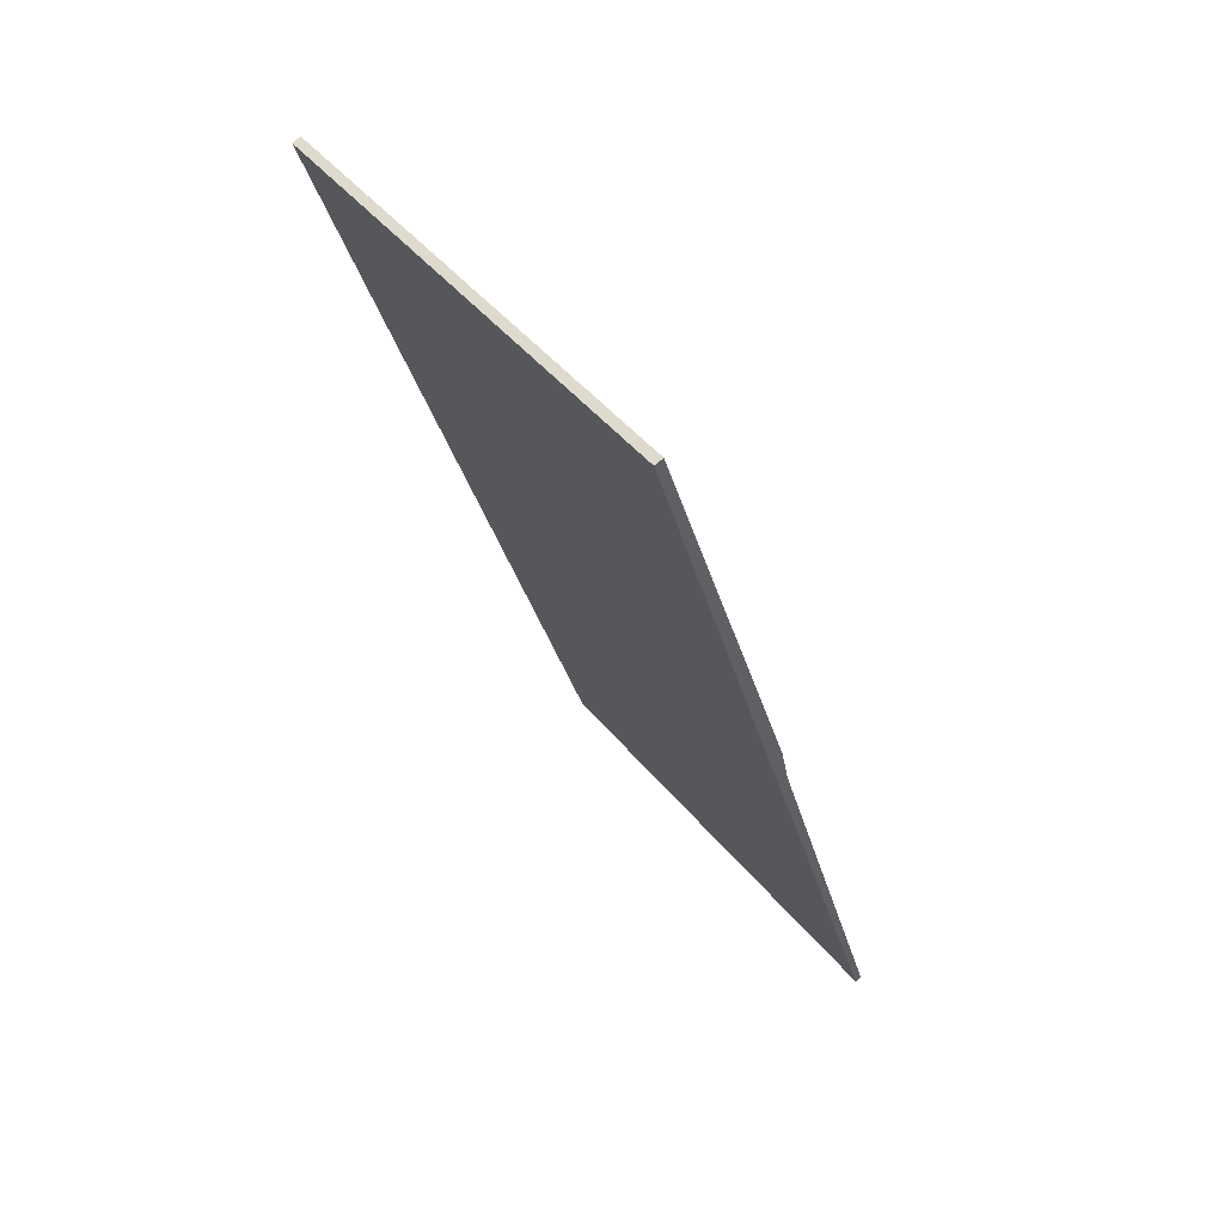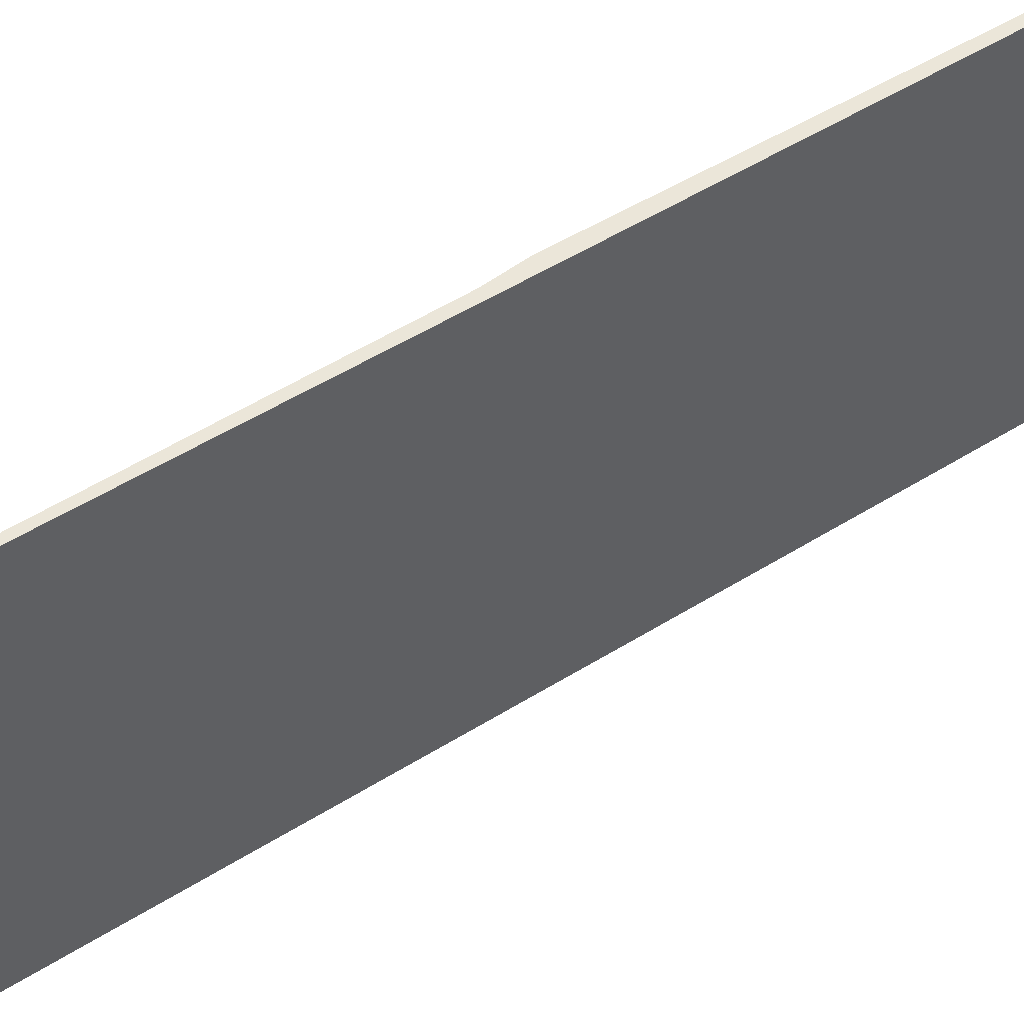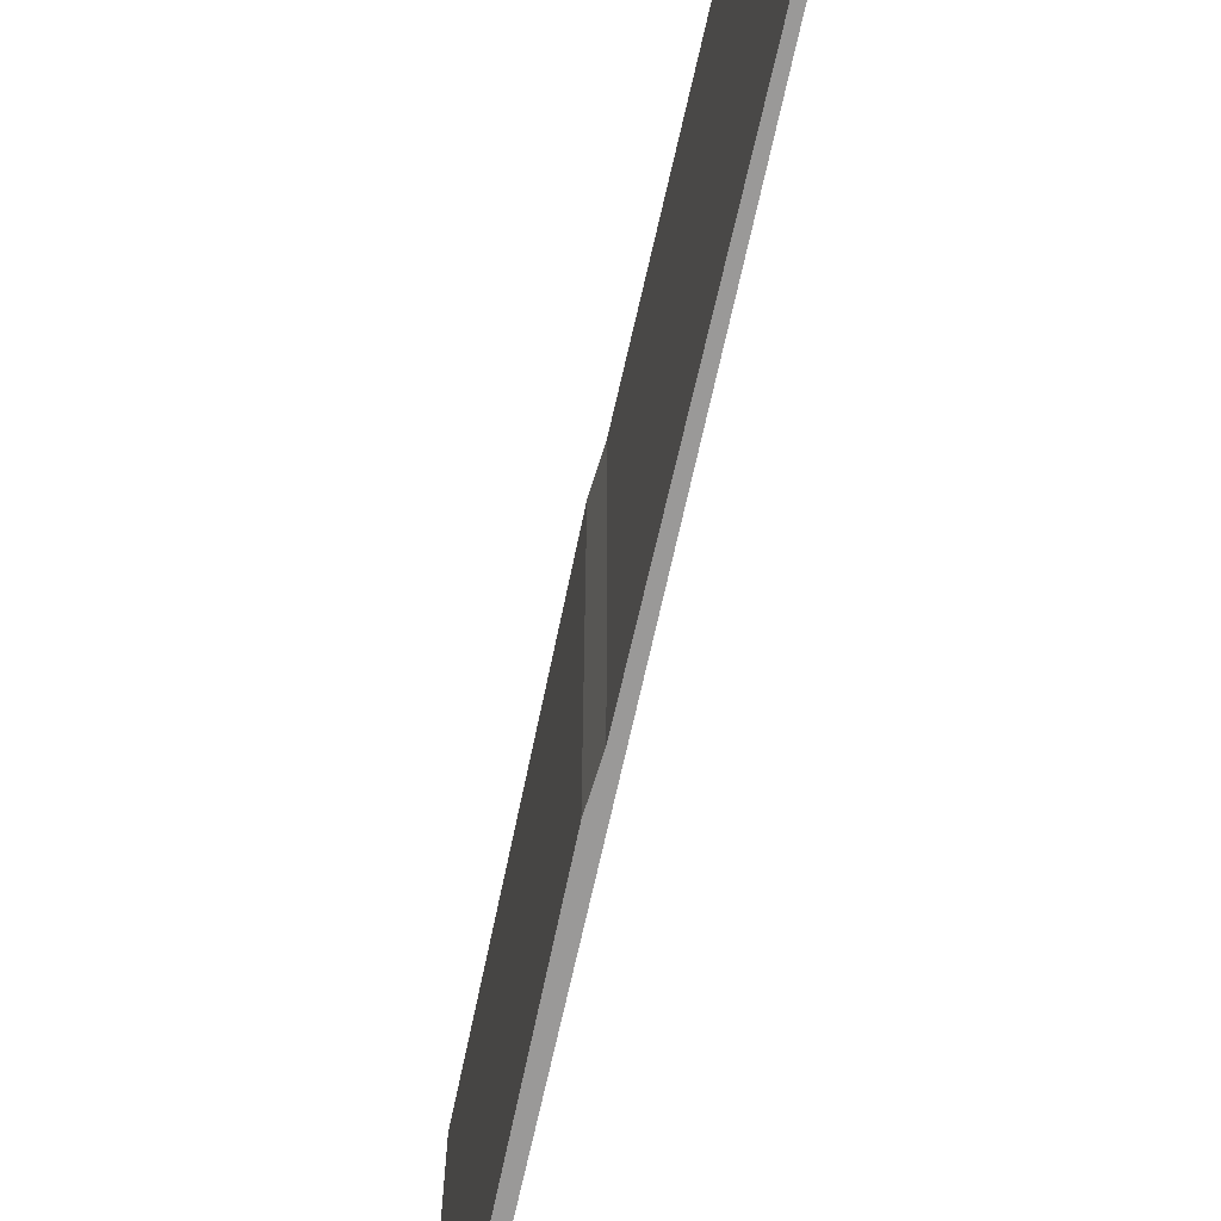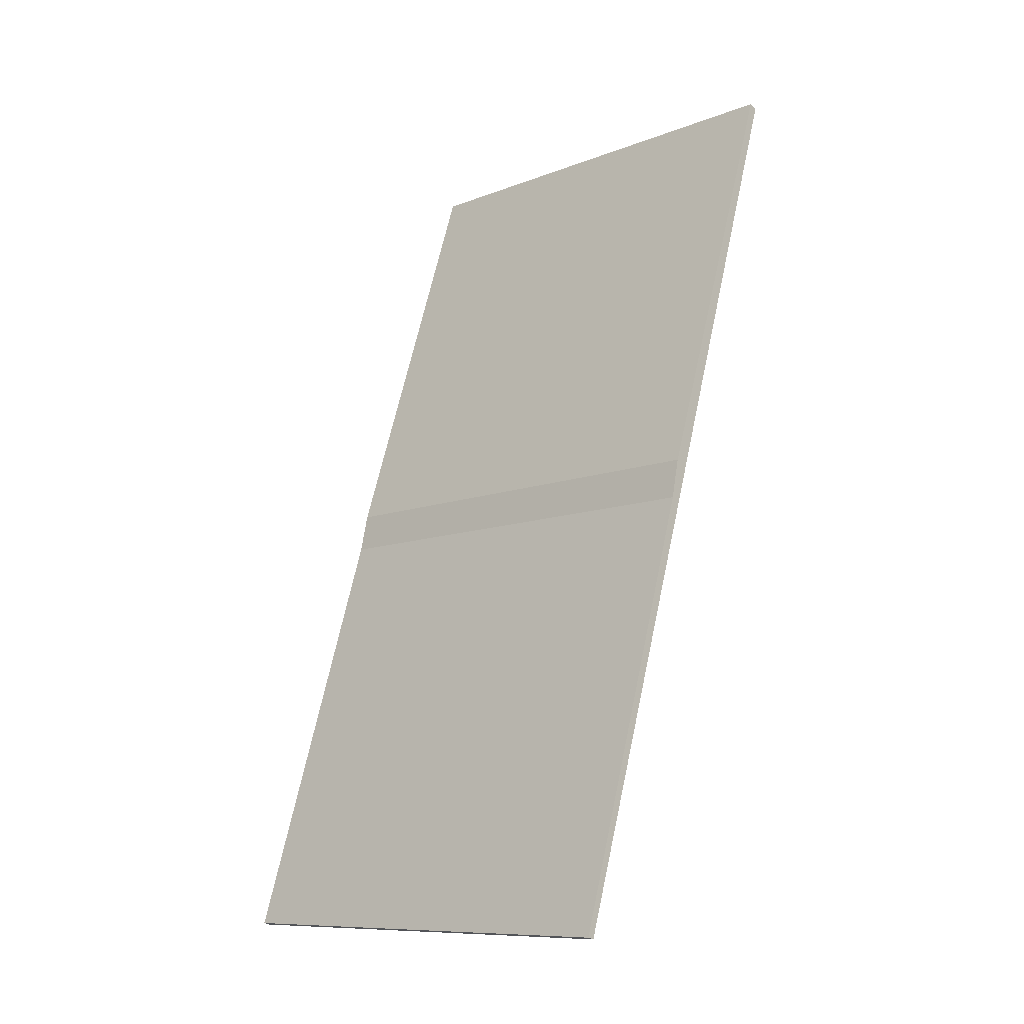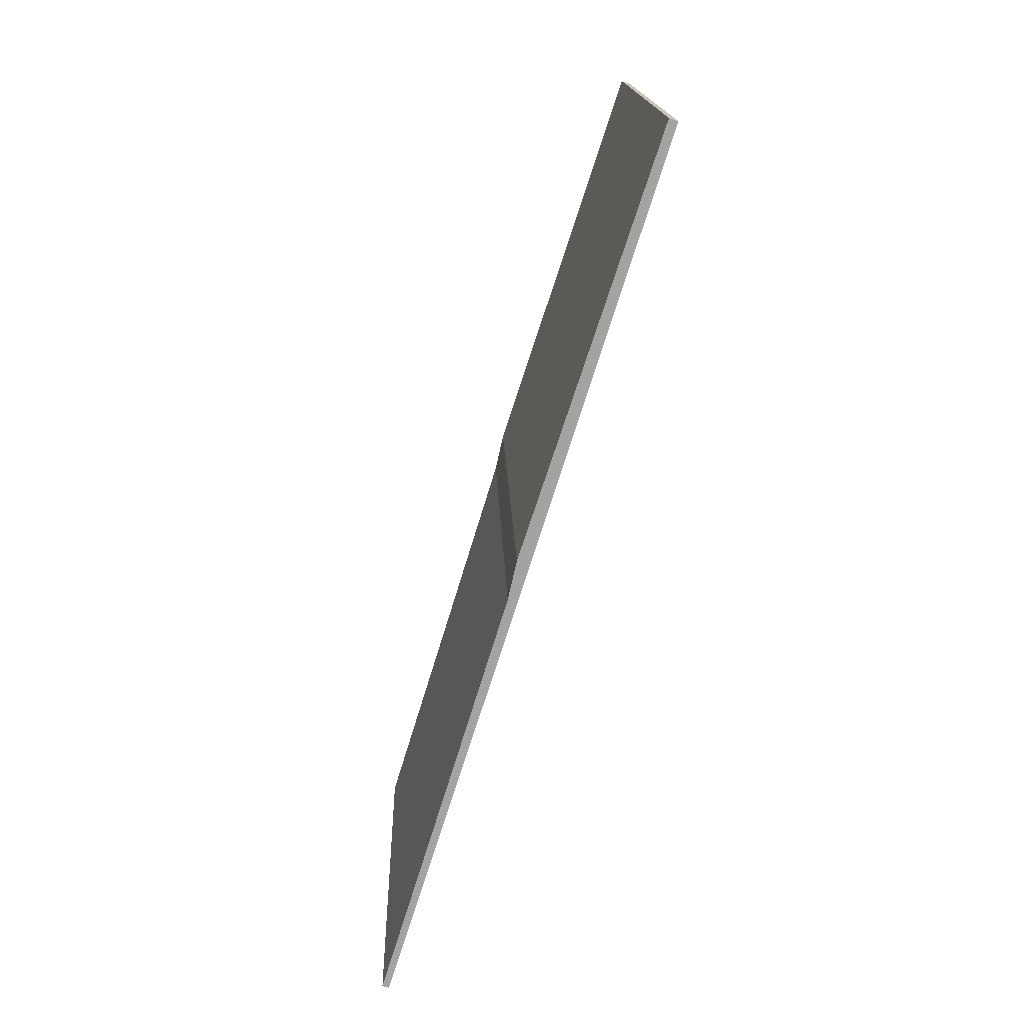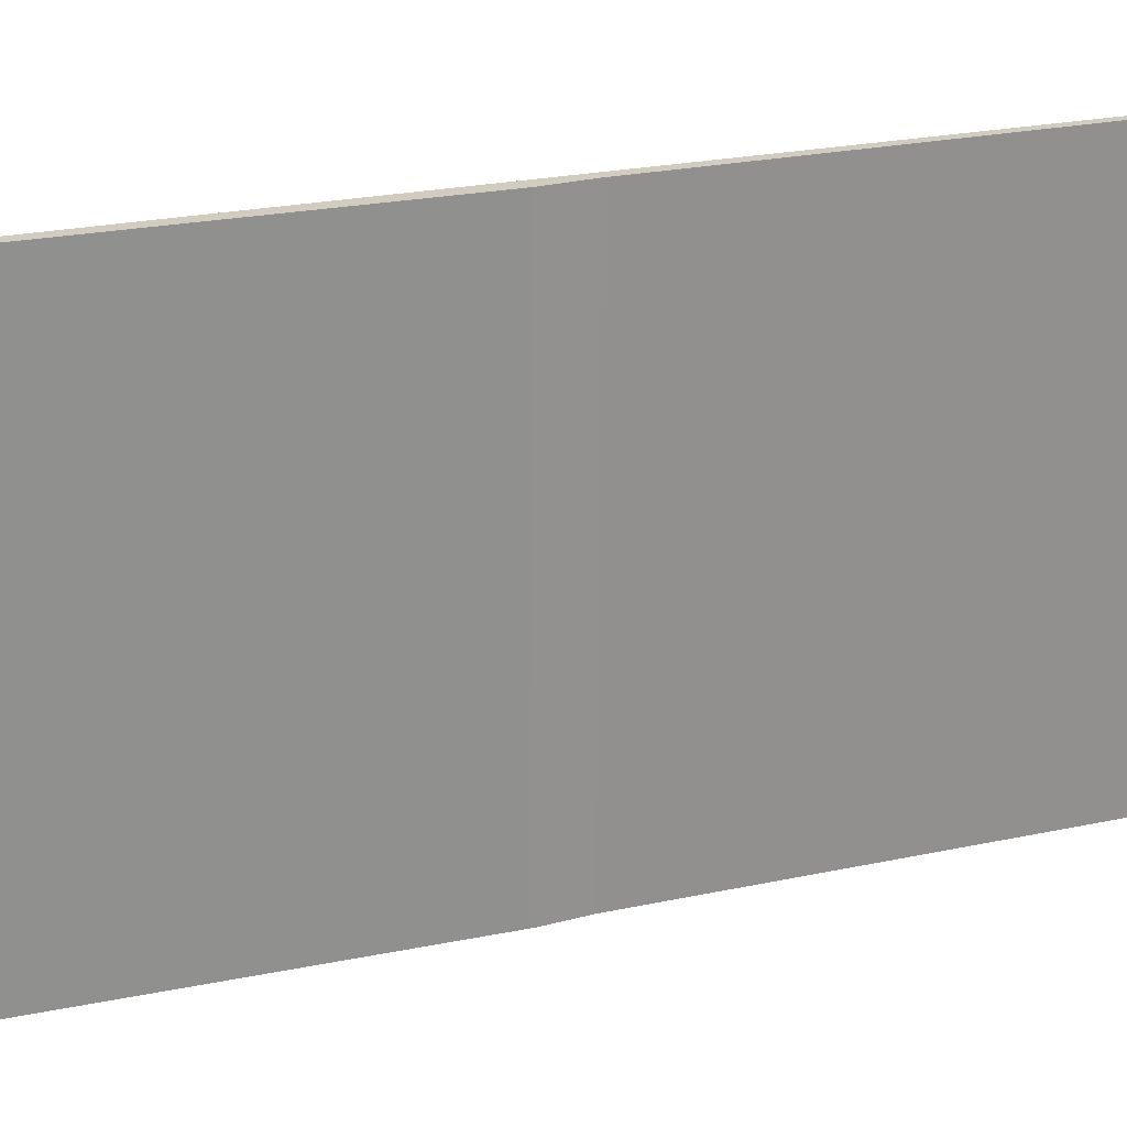
<metadata>
{"format":"obj","ext":"obj","renderer":"f3d","projection":"perspective","resolution":1024,"background":"white","views":[{"elev":47.0,"azim":-37.1,"up":"+Z"},{"elev":55.1,"azim":-140.5,"up":"+Y"},{"elev":-69.1,"azim":150.1,"up":"+Y"},{"elev":-10.3,"azim":134.3,"up":"+Z"},{"elev":17.1,"azim":178.1,"up":"+Z"},{"elev":23.9,"azim":53.0,"up":"+Y"}]}
</metadata>
<code>
v  1.127 3.653 -3.23
v  0 3.653 2.237e-16
v  0.066 3.653 0.021
v  1.195 3.653 -3.537
v  2.154 3.653 -6.839
v  2.206 3.653 -6.825
v  2.206 4.179e-16 -6.825
v  2.154 4.188e-16 -6.839
v  0 0 0
v  0.066 -1.286e-18 0.021
v  1.195 2.166e-16 -3.537
v  1.127 1.978e-16 -3.23
g defaultobject
f 1 2 3
f 2 1 4
f 2 4 5
f 5 4 6
f 7 5 6
f 5 7 8
f 8 2 5
f 2 8 9
f 9 3 2
f 3 9 10
f 11 6 4
f 6 11 7
f 10 1 3
f 1 10 12
f 12 4 1
f 4 12 11
f 8 10 9
f 10 8 11
f 10 11 12
f 11 8 7

</code>
